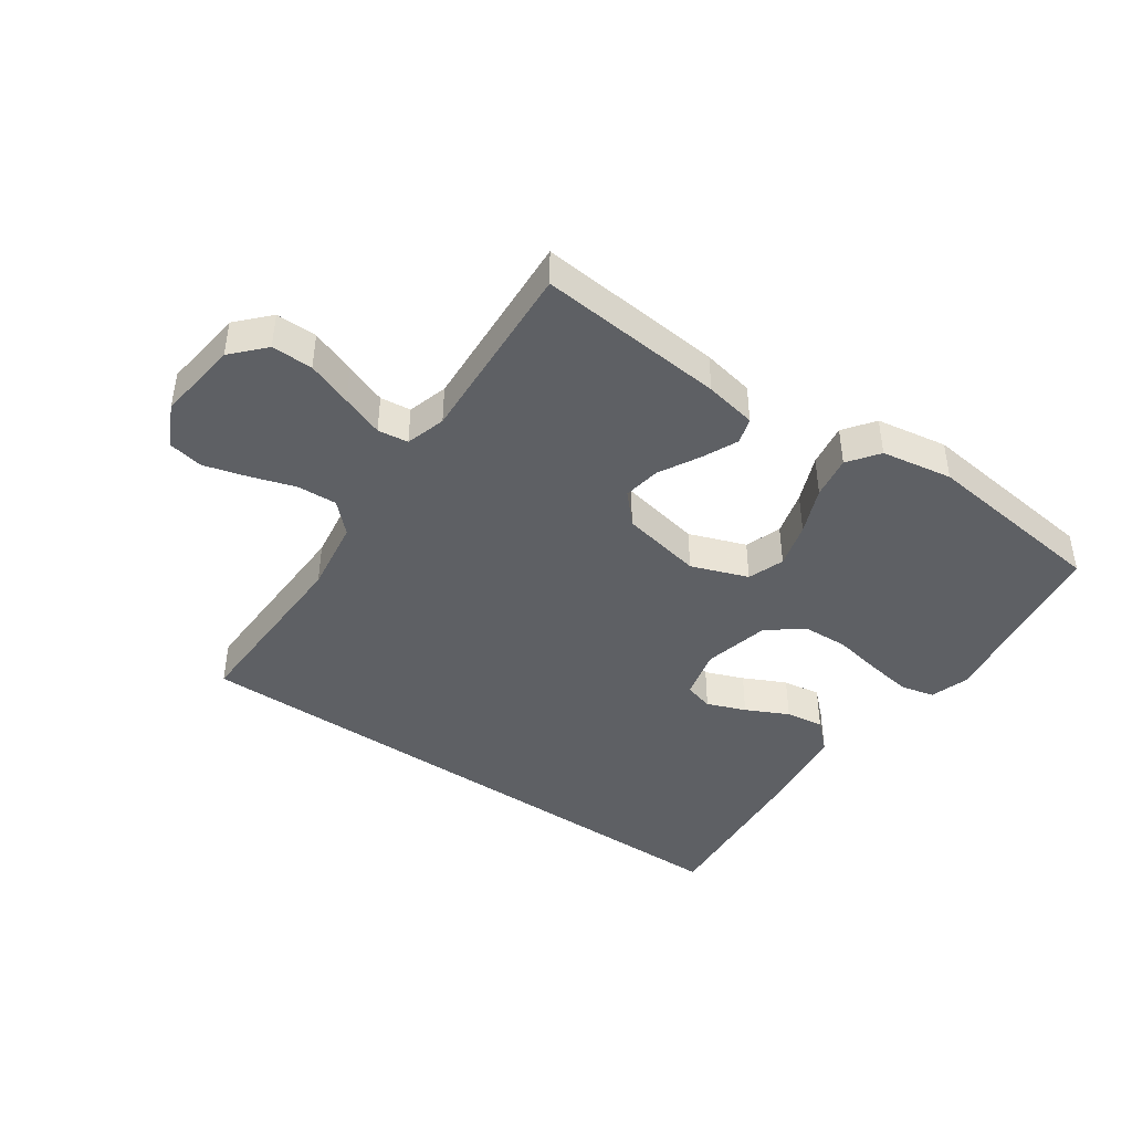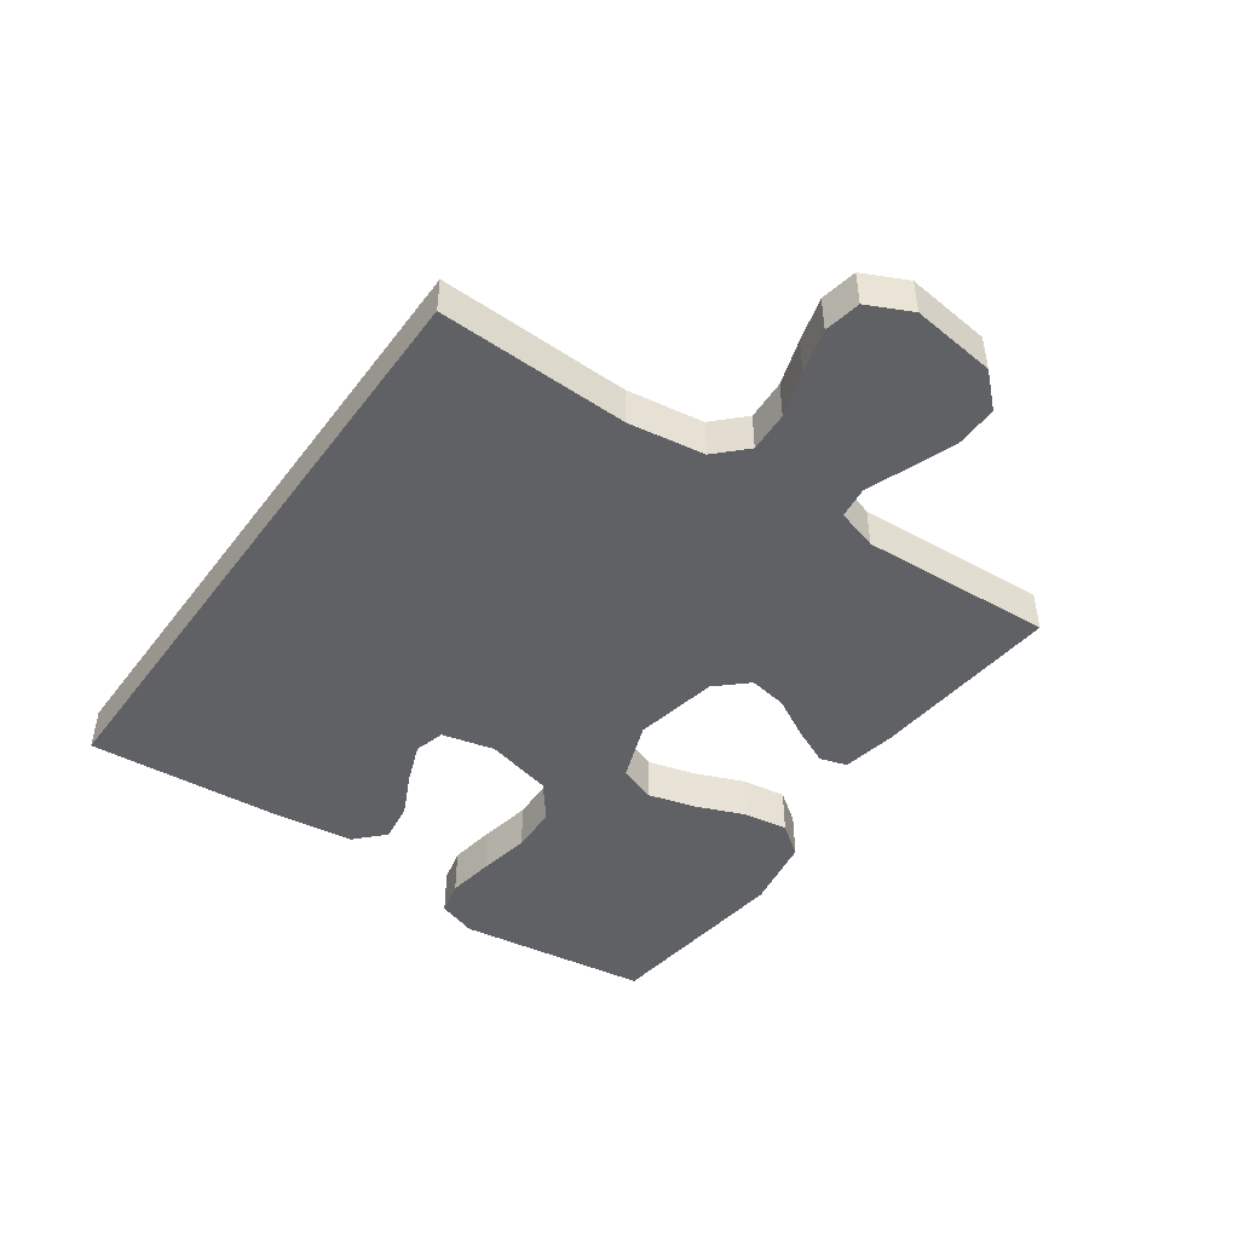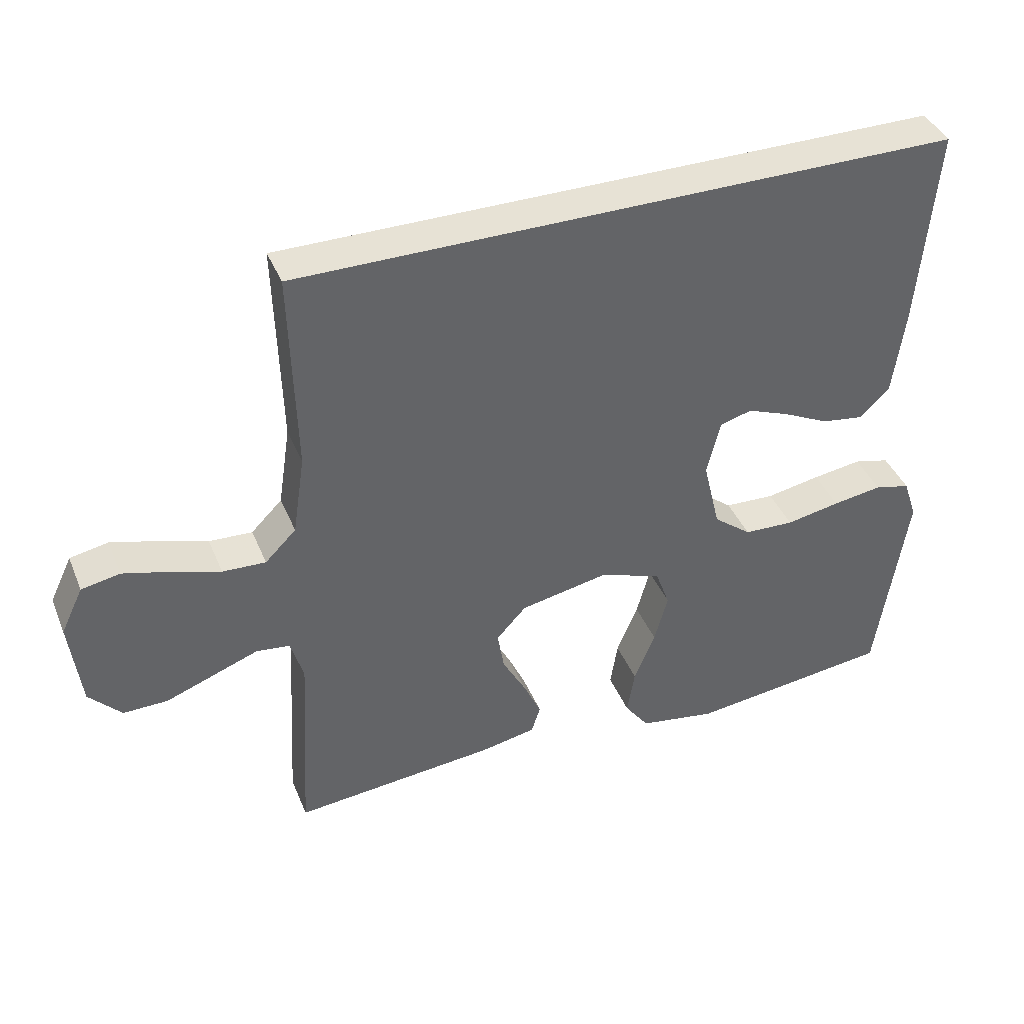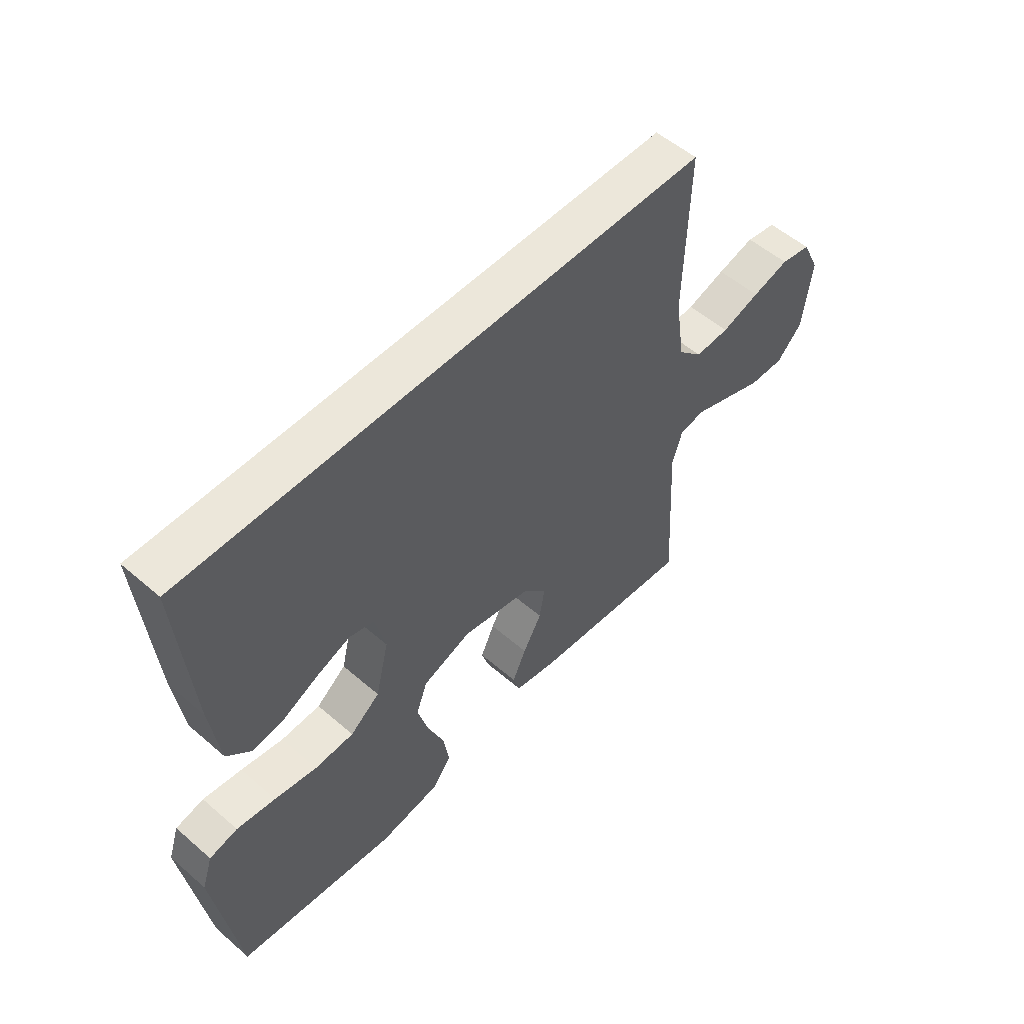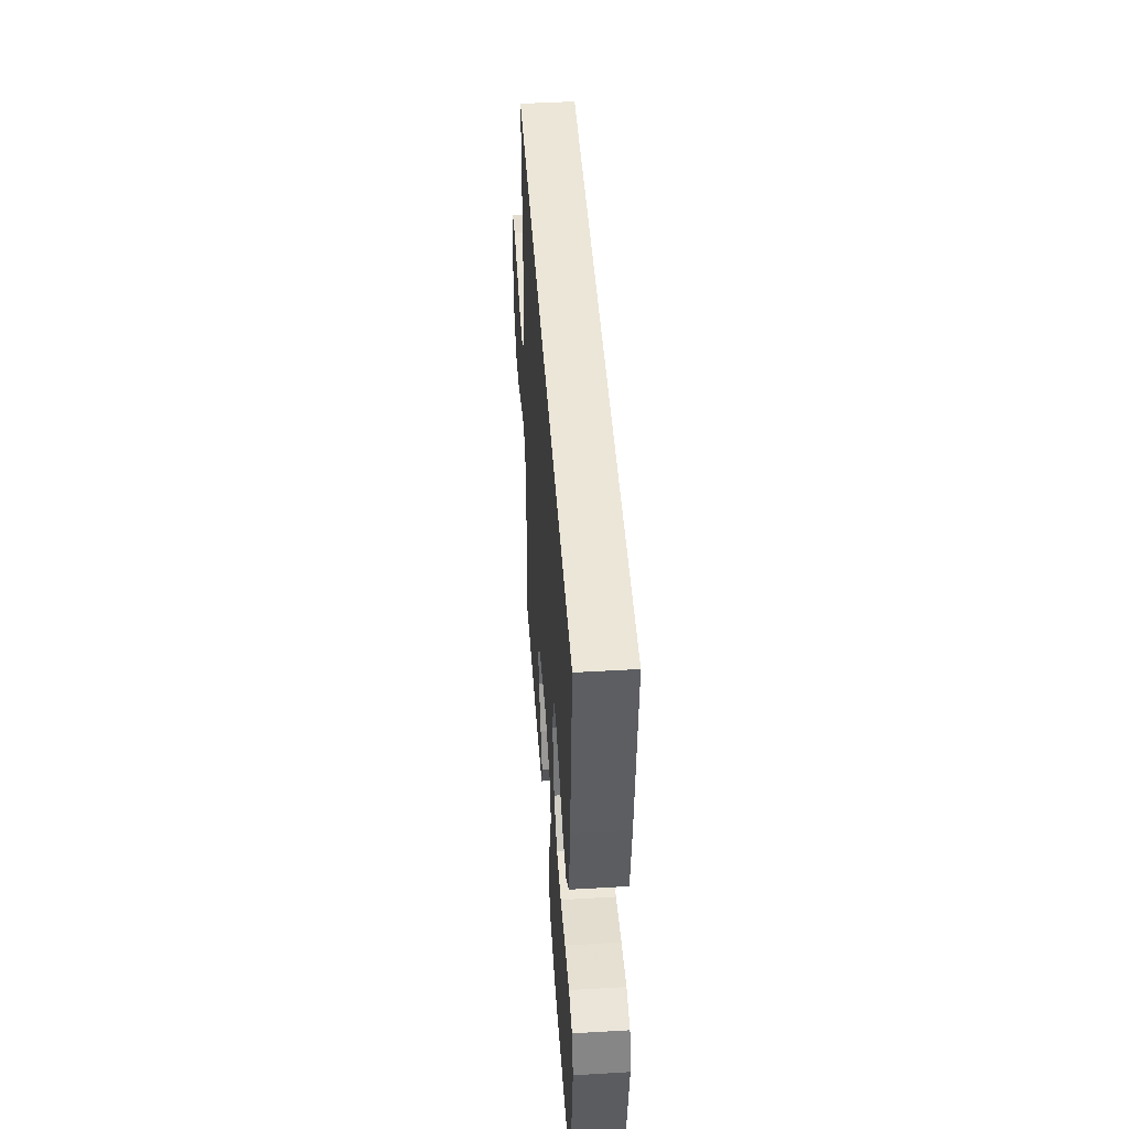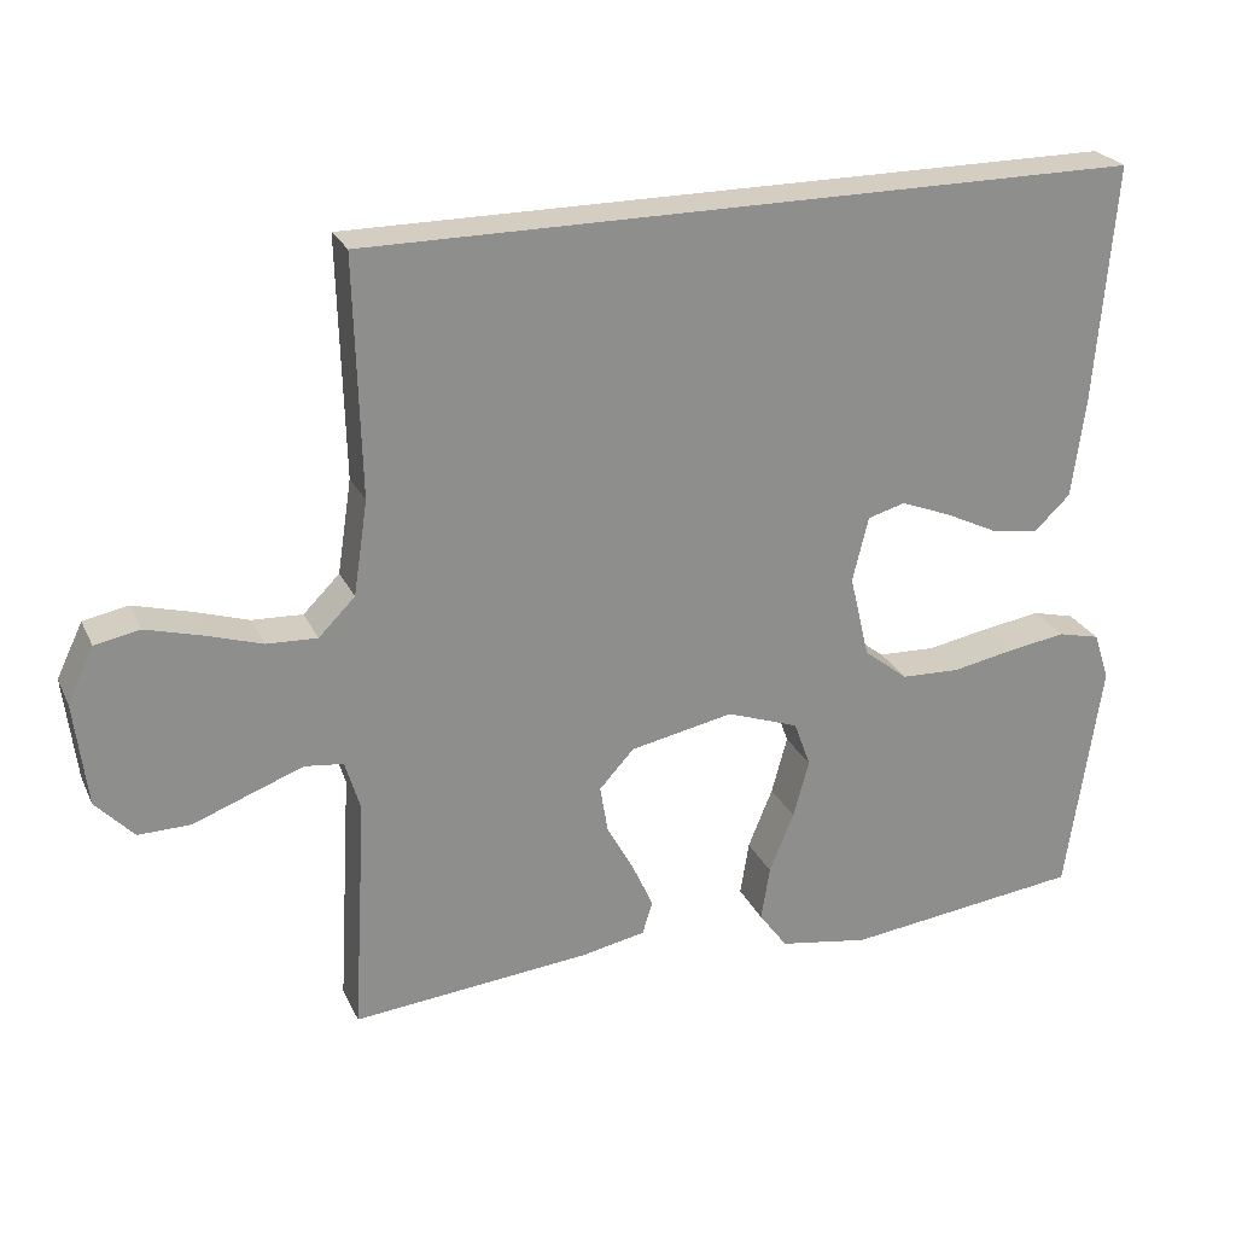
<metadata>
{"format":"obj","ext":"obj","renderer":"f3d","projection":"perspective","resolution":1024,"background":"white","views":[{"elev":-43.0,"azim":145.2,"up":"+Y"},{"elev":-46.8,"azim":54.7,"up":"+Y"},{"elev":40.3,"azim":158.8,"up":"+Z"},{"elev":54.0,"azim":-47.4,"up":"+Z"},{"elev":46.3,"azim":-93.8,"up":"+Z"},{"elev":25.0,"azim":159.4,"up":"+Z"}]}
</metadata>
<code>
v -0.508 0.07 0.5
v 0.469 0.07 0.5
v 0.461 0.07 0.2
v 0.479 0.07 0.081
v 0.525 0.07 0.035
v 0.589 0.07 0.038
v 0.661 0.07 0.061
v 0.73 0.07 0.08
v 0.787 0.07 0.069
v 0.82 0.07 0
v 0.804 0.07 -0.132
v 0.756 0.07 -0.183
v 0.69 0.07 -0.182
v 0.618 0.07 -0.155
v 0.551 0.07 -0.13
v 0.502 0.07 -0.136
v 0.483 0.07 -0.2
v 0.5 0.07 -0.5
v 0.2 0.07 -0.472
v 0.117 0.07 -0.456
v 0.104 0.07 -0.414
v 0.13 0.07 -0.357
v 0.165 0.07 -0.293
v 0.175 0.07 -0.233
v 0.131 0.07 -0.185
v 0 0.07 -0.159
v -0.091 0.07 -0.192
v -0.112 0.07 -0.25
v -0.092 0.07 -0.323
v -0.061 0.07 -0.399
v -0.05 0.07 -0.468
v -0.086 0.07 -0.517
v -0.2 0.07 -0.536
v -0.5 0.07 -0.5
v -0.544 0.07 -0.2
v -0.524 0.07 -0.139
v -0.471 0.07 -0.126
v -0.398 0.07 -0.137
v -0.318 0.07 -0.152
v -0.244 0.07 -0.149
v -0.188 0.07 -0.105
v -0.163 0.07 0
v -0.183 0.07 0.082
v -0.23 0.07 0.095
v -0.292 0.07 0.071
v -0.36 0.07 0.038
v -0.421 0.07 0.029
v -0.466 0.07 0.072
v -0.483 0.07 0.2
v -0.508 0 0.5
v 0.469 0 0.5
v 0.461 0 0.2
v 0.479 0 0.081
v 0.525 0 0.035
v 0.589 0 0.038
v 0.661 0 0.061
v 0.73 0 0.08
v 0.787 0 0.069
v 0.82 0 0
v 0.804 0 -0.132
v 0.756 0 -0.183
v 0.69 0 -0.182
v 0.618 0 -0.155
v 0.551 0 -0.13
v 0.502 0 -0.136
v 0.483 0 -0.2
v 0.5 0 -0.5
v 0.2 0 -0.472
v 0.117 0 -0.456
v 0.104 0 -0.414
v 0.13 0 -0.357
v 0.165 0 -0.293
v 0.175 0 -0.233
v 0.131 0 -0.185
v 0 0 -0.159
v -0.091 0 -0.192
v -0.112 0 -0.25
v -0.092 0 -0.323
v -0.061 0 -0.399
v -0.05 0 -0.468
v -0.086 0 -0.517
v -0.2 0 -0.536
v -0.5 0 -0.5
v -0.544 0 -0.2
v -0.524 0 -0.139
v -0.471 0 -0.126
v -0.398 0 -0.137
v -0.318 0 -0.152
v -0.244 0 -0.149
v -0.188 0 -0.105
v -0.163 0 0
v -0.183 0 0.082
v -0.23 0 0.095
v -0.292 0 0.071
v -0.36 0 0.038
v -0.421 0 0.029
v -0.466 0 0.072
v -0.483 0 0.2
f 45 46 47 48
f 44 45 48 49
f 43 44 49 1
f 36 37 38 39
f 34 35 36 39
f 34 39 40
f 33 34 40 41
f 29 30 31 32
f 28 29 32 33
f 20 21 22 23
f 18 19 20 23
f 17 18 23 24
f 16 17 24 25
f 11 12 13 14
f 11 14 15
f 10 11 15
f 9 10 15 16
f 6 7 8 9
f 43 1 2 3
f 42 43 3 4
f 28 33 41 42
f 27 28 42
f 26 27 42 4
f 6 9 16 25
f 5 6 25 26
f 4 5 26
f 97 96 95 94
f 98 97 94 93
f 50 98 93 92
f 88 87 86 85
f 88 85 84 83
f 89 88 83
f 90 89 83 82
f 81 80 79 78
f 82 81 78 77
f 72 71 70 69
f 72 69 68 67
f 73 72 67 66
f 74 73 66 65
f 63 62 61 60
f 64 63 60
f 64 60 59
f 65 64 59 58
f 58 57 56 55
f 52 51 50 92
f 53 52 92 91
f 91 90 82 77
f 91 77 76
f 53 91 76 75
f 74 65 58 55
f 75 74 55 54
f 75 54 53
f 1 50 51 2
f 2 51 52 3
f 3 52 53 4
f 4 53 54 5
f 5 54 55 6
f 6 55 56 7
f 7 56 57 8
f 8 57 58 9
f 9 58 59 10
f 10 59 60 11
f 11 60 61 12
f 12 61 62 13
f 13 62 63 14
f 14 63 64 15
f 15 64 65 16
f 16 65 66 17
f 17 66 67 18
f 18 67 68 19
f 19 68 69 20
f 20 69 70 21
f 21 70 71 22
f 22 71 72 23
f 23 72 73 24
f 24 73 74 25
f 25 74 75 26
f 26 75 76 27
f 27 76 77 28
f 28 77 78 29
f 29 78 79 30
f 30 79 80 31
f 31 80 81 32
f 32 81 82 33
f 33 82 83 34
f 34 83 84 35
f 35 84 85 36
f 36 85 86 37
f 37 86 87 38
f 38 87 88 39
f 39 88 89 40
f 40 89 90 41
f 41 90 91 42
f 42 91 92 43
f 43 92 93 44
f 44 93 94 45
f 45 94 95 46
f 46 95 96 47
f 47 96 97 48
f 48 97 98 49
f 49 98 50 1

</code>
